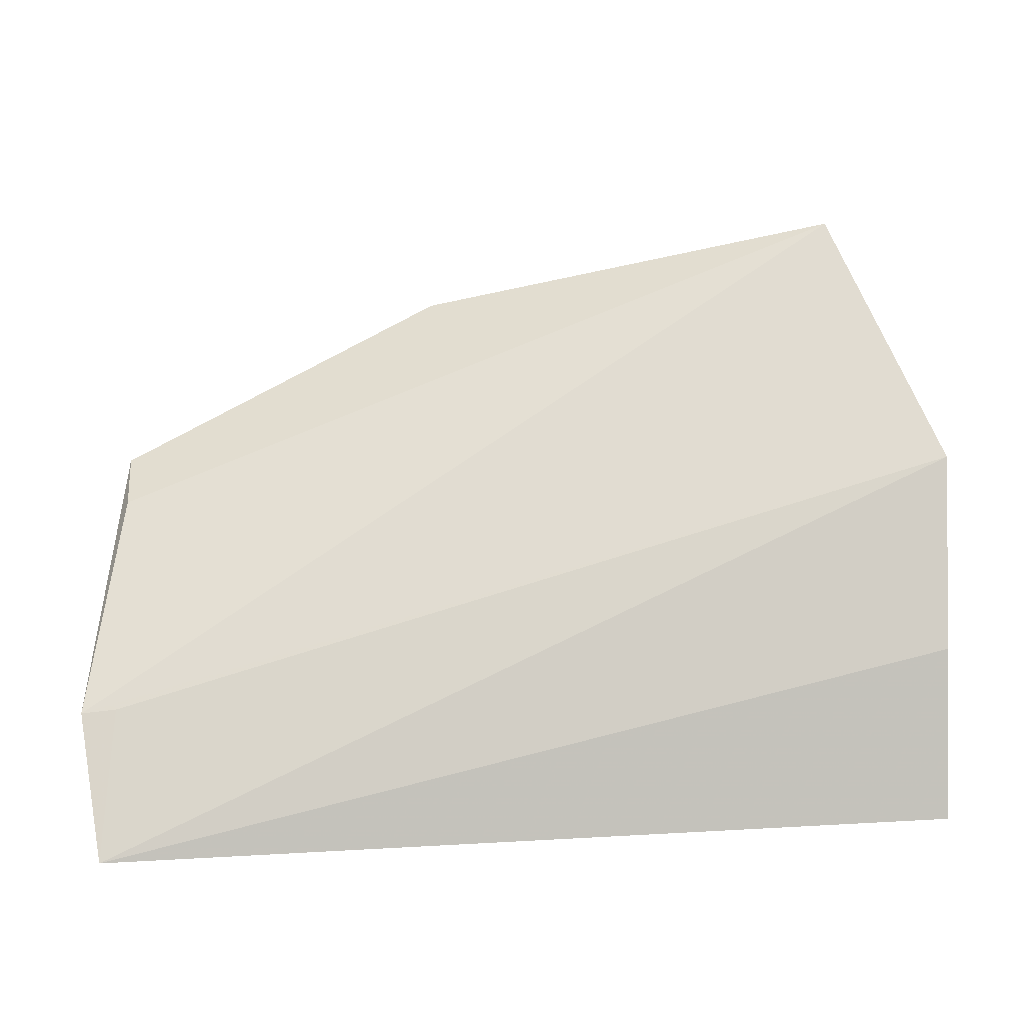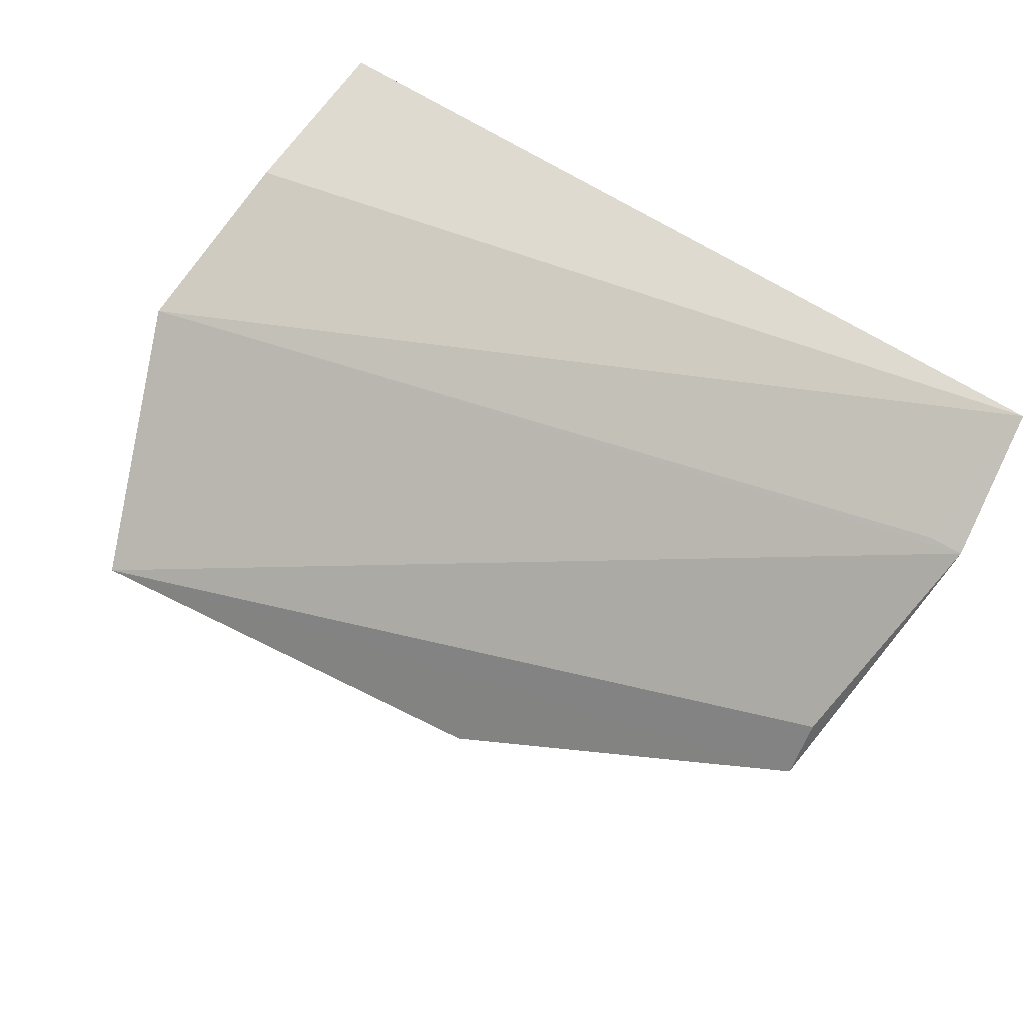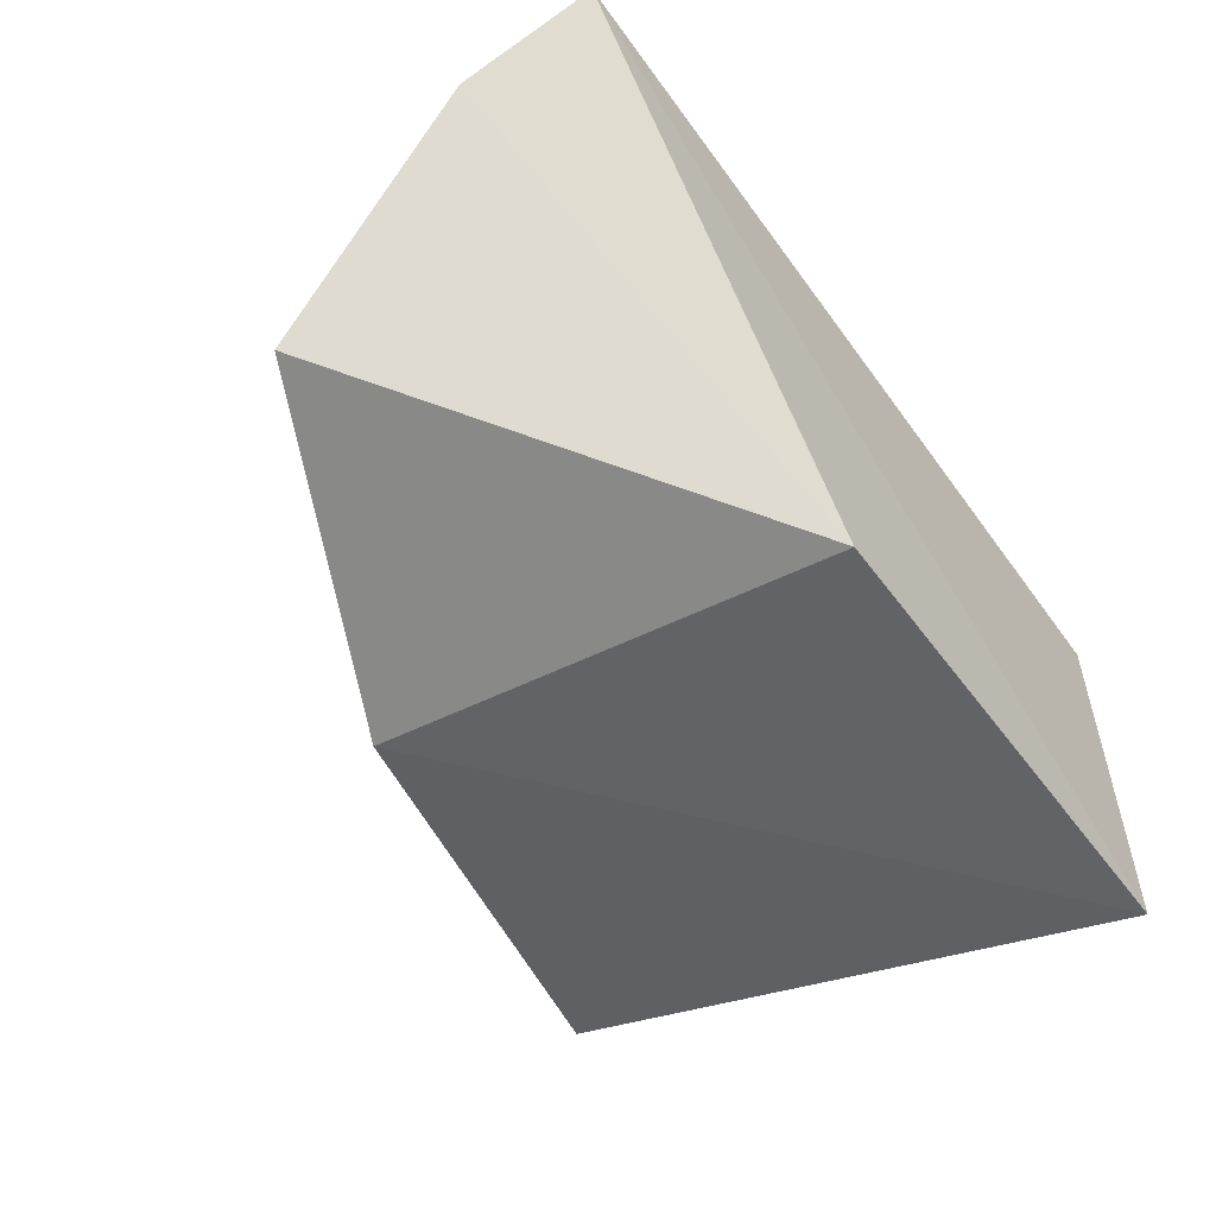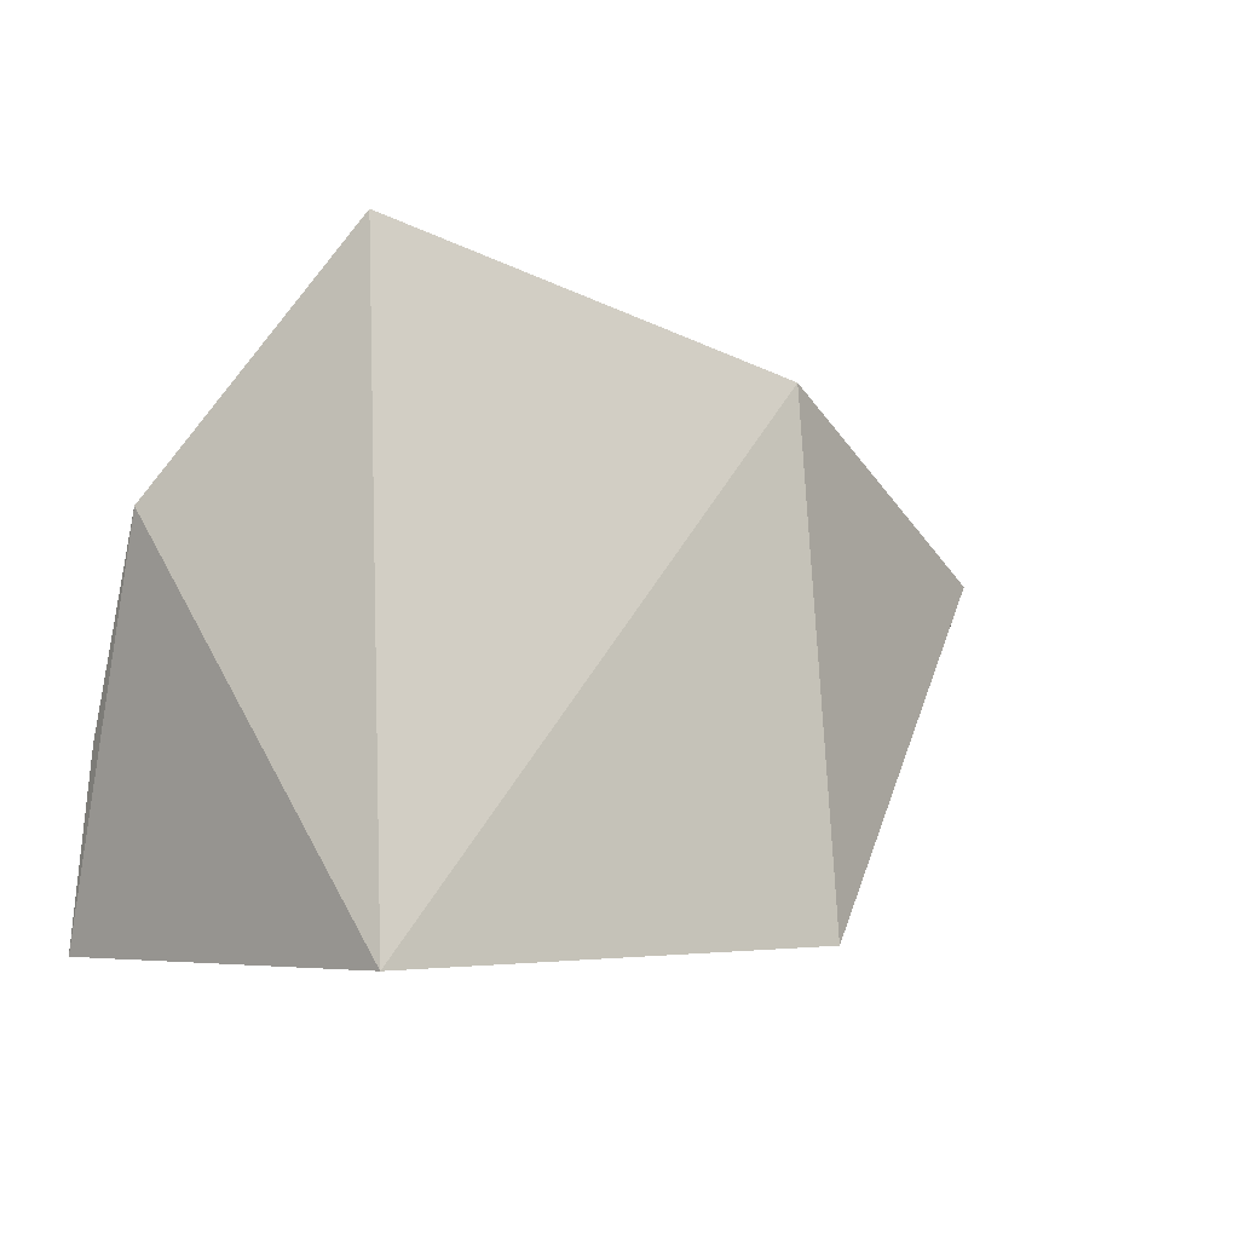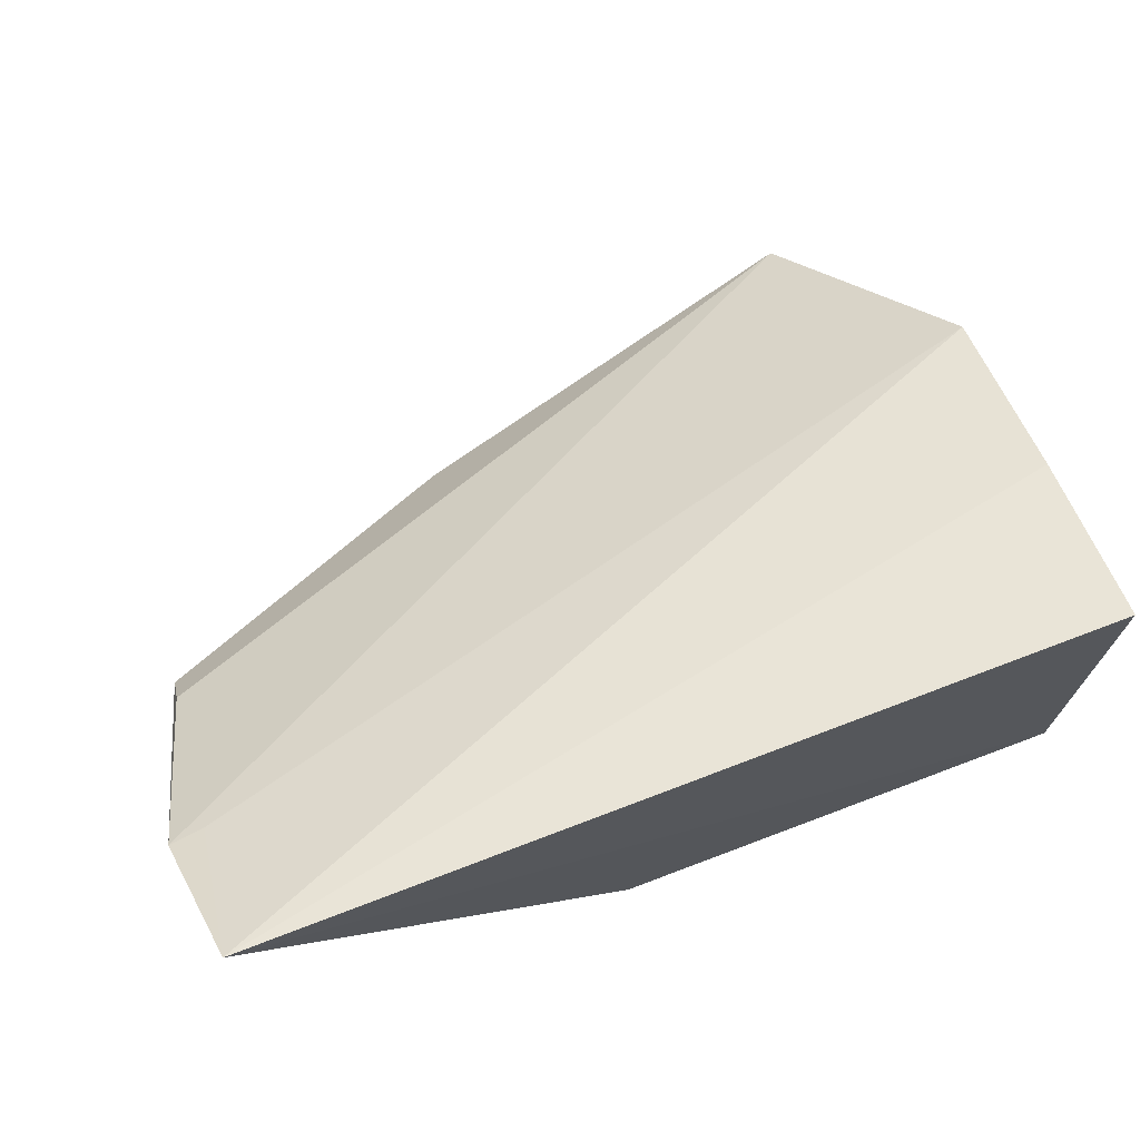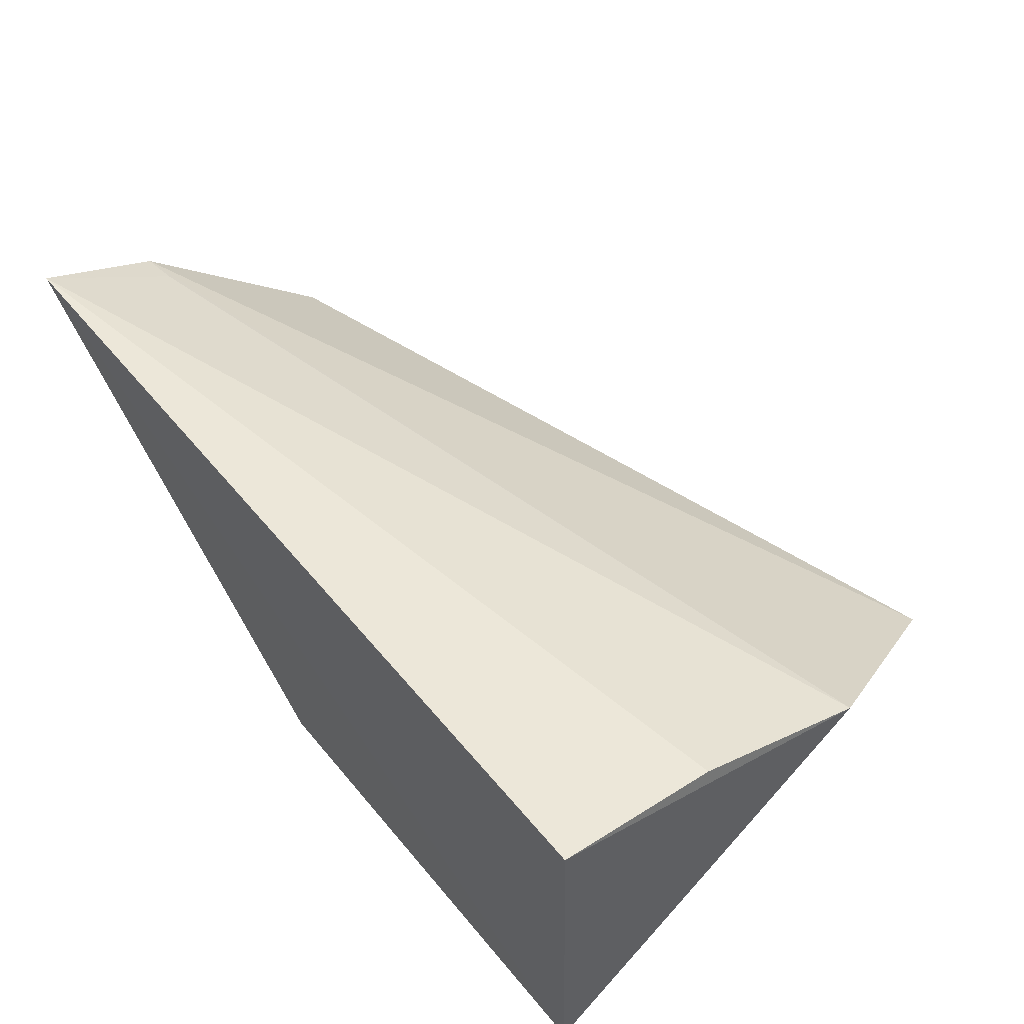
<metadata>
{"format":"obj","ext":"obj","renderer":"f3d","projection":"perspective","resolution":1024,"background":"white","views":[{"elev":13.3,"azim":175.7,"up":"+Z"},{"elev":58.9,"azim":37.1,"up":"+Y"},{"elev":-57.5,"azim":126.5,"up":"+Y"},{"elev":-4.3,"azim":-43.6,"up":"+Z"},{"elev":69.8,"azim":159.2,"up":"+Y"},{"elev":53.9,"azim":-128.5,"up":"+Y"}]}
</metadata>
<code>
v 0.0894 0.2369 0.1215
v 0.1472 0.2819 0.06305
v 0.022 0.246 0.1362
v 0.007984 0.2842 0.07127
v 0.007576 0.2245 0.04523
v 0.006551 0.2732 0.1007
v 0.1411 0.2578 0.09179
v 0.008082 0.2894 0.04408
v 0.1439 0.294 0.04254
v 0.08333 0.2245 0.04523
v 0.1417 0.2822 0.06364
v 0.1412 0.2496 0.09719
f 5 1 3
f 6 3 2
f 6 5 3
f 7 2 3
f 8 6 4
f 8 5 6
f 9 4 6
f 9 8 4
f 9 5 8
f 10 1 5
f 10 5 9
f 10 9 2
f 11 9 6
f 11 6 2
f 11 2 9
f 12 1 10
f 12 7 3
f 12 3 1
f 12 10 2
f 12 2 7

</code>
